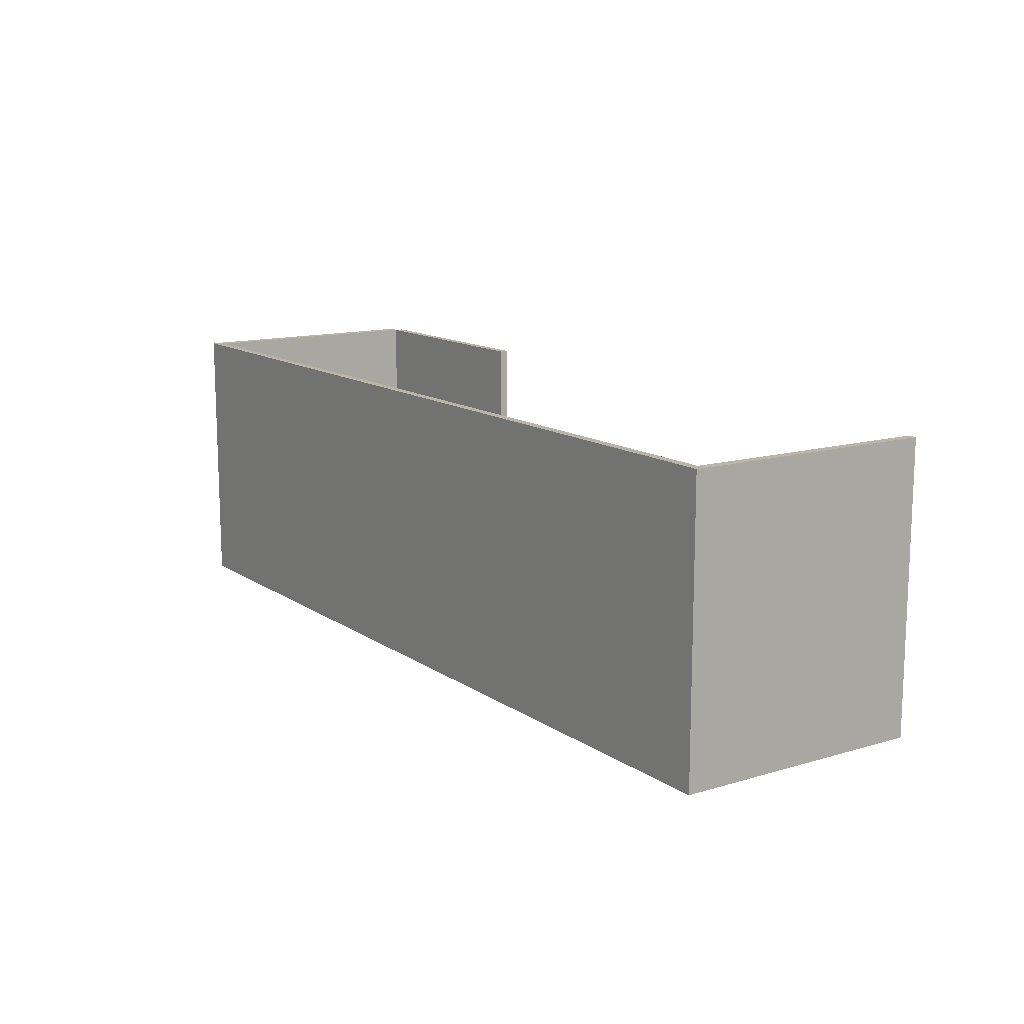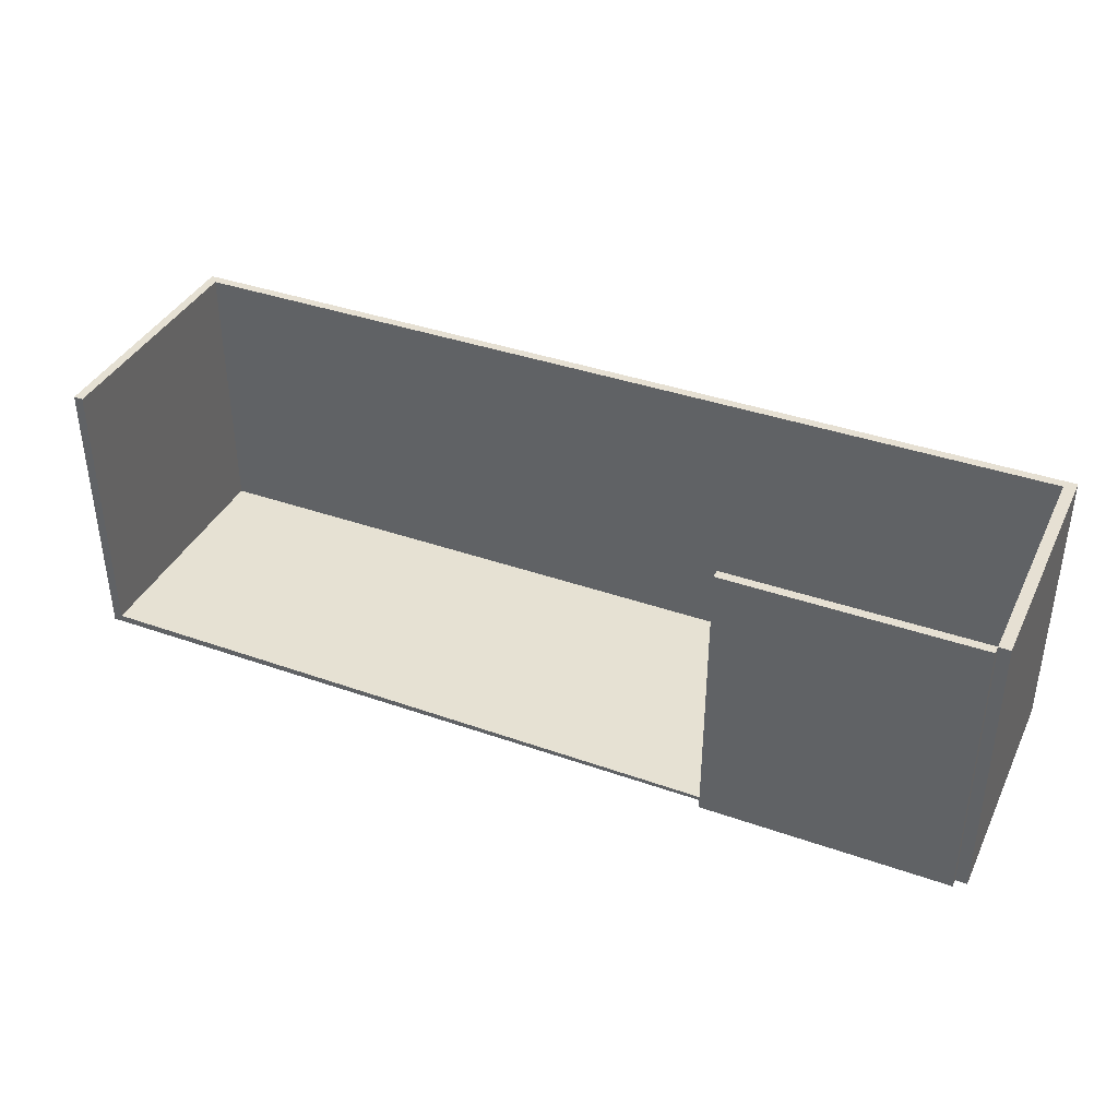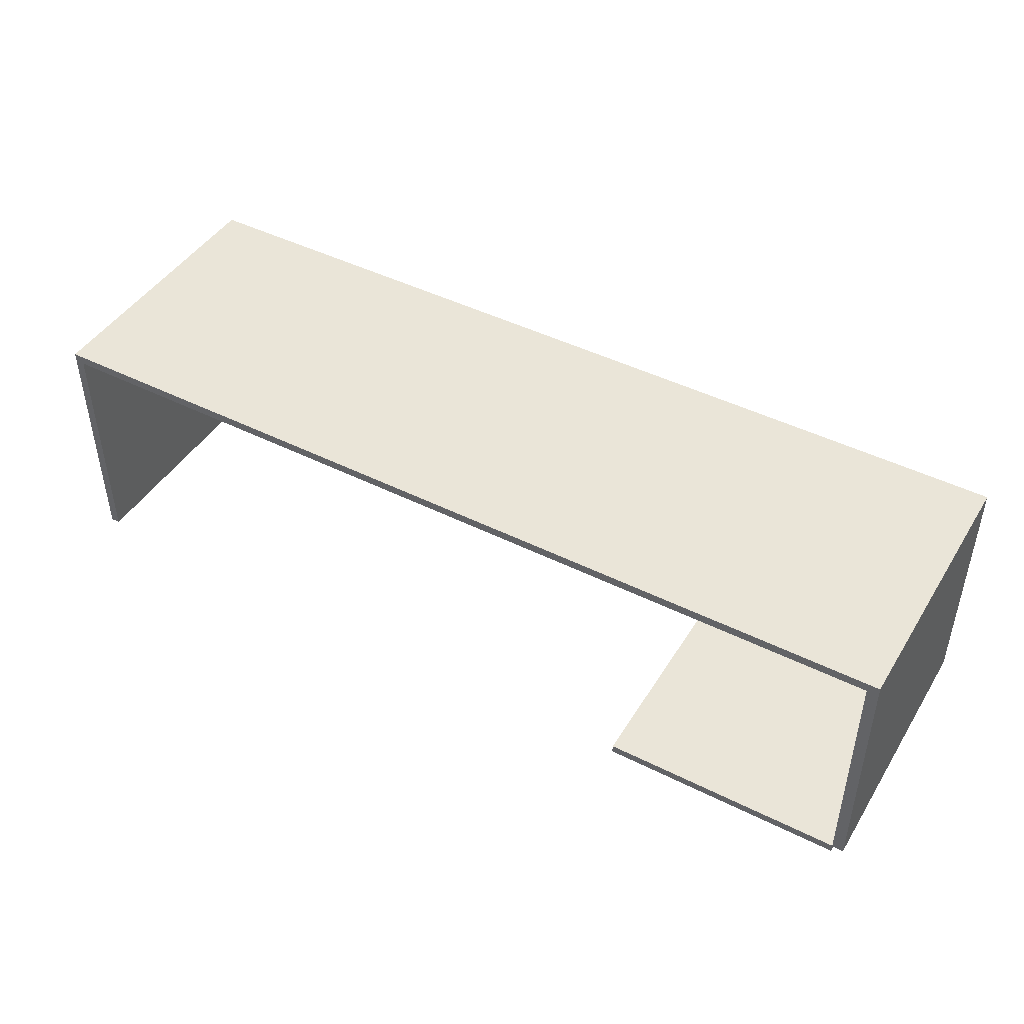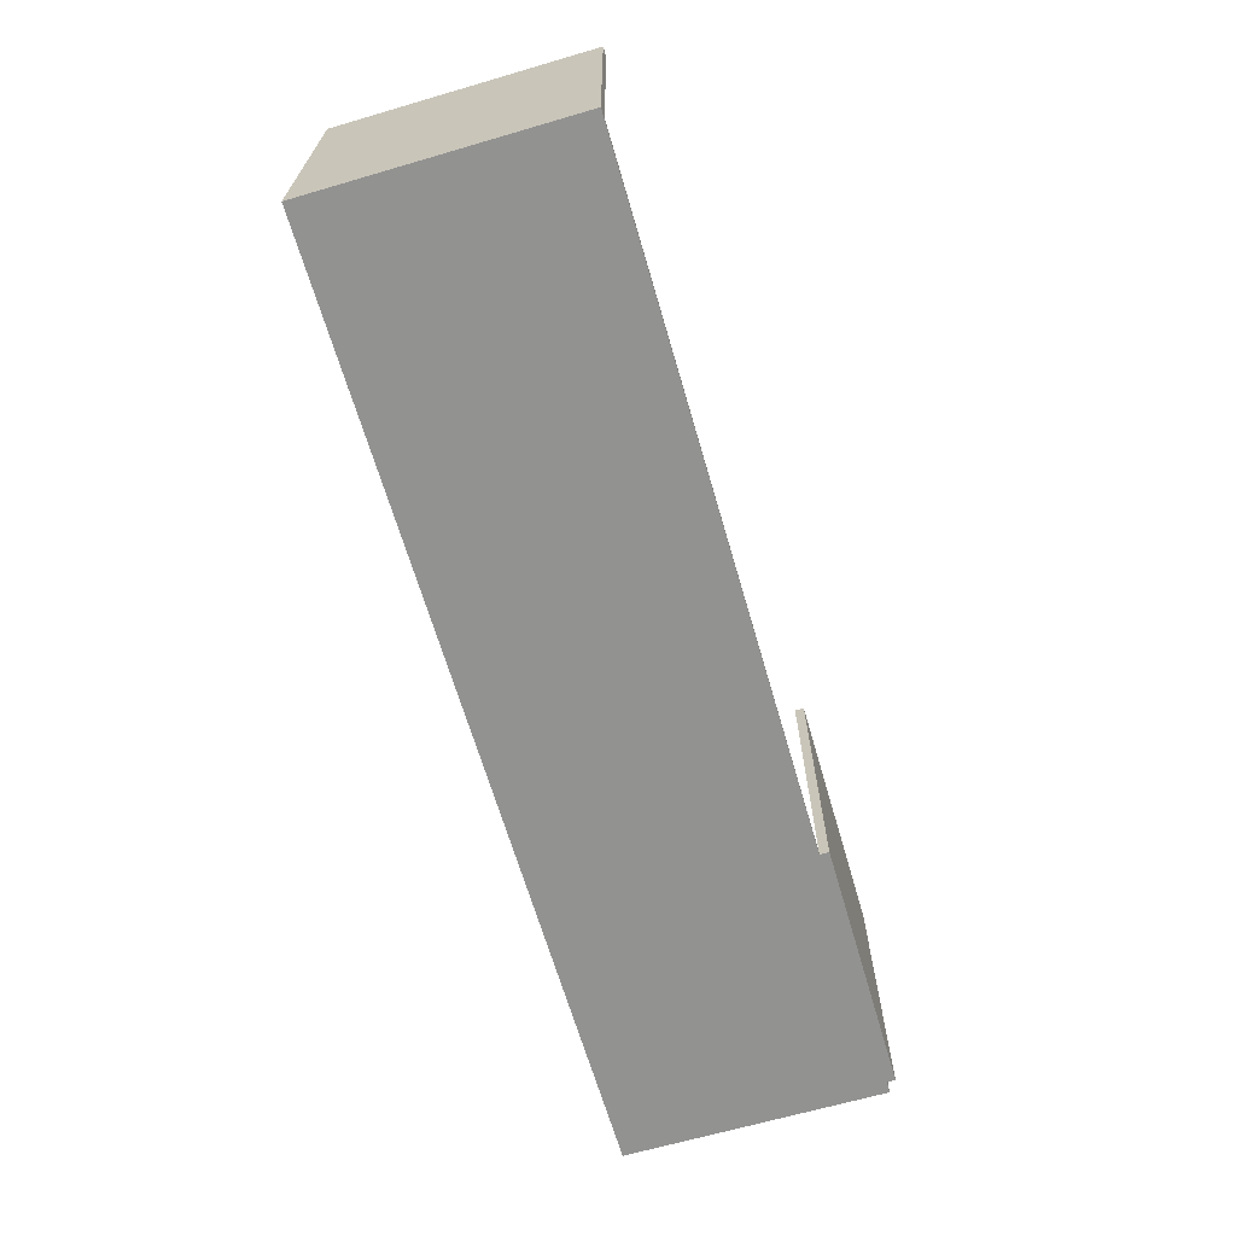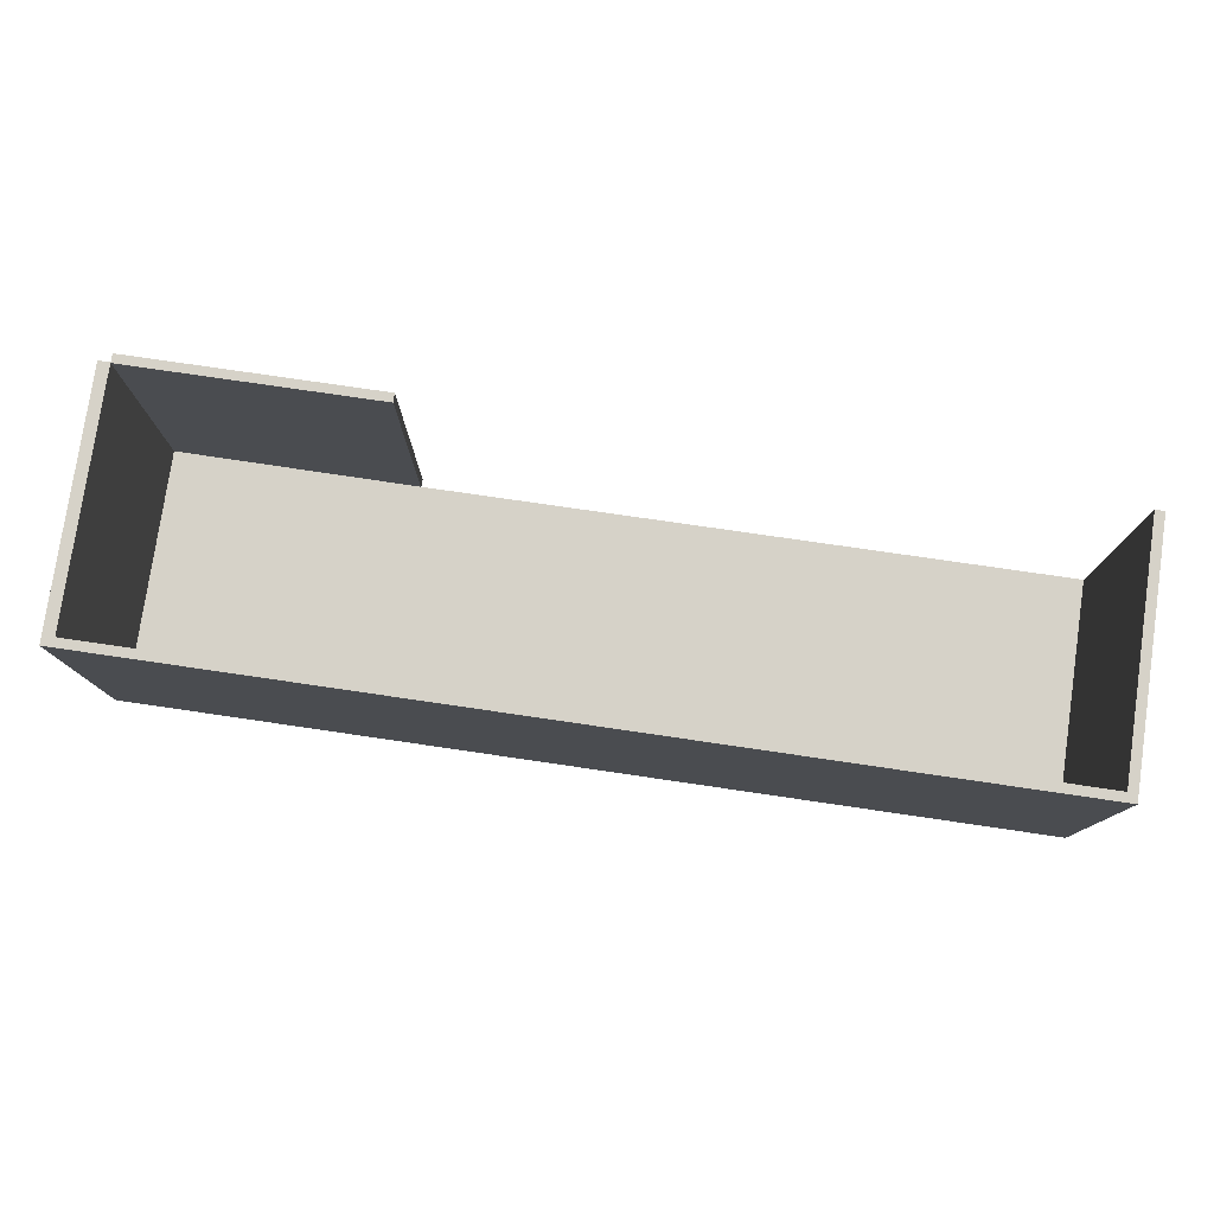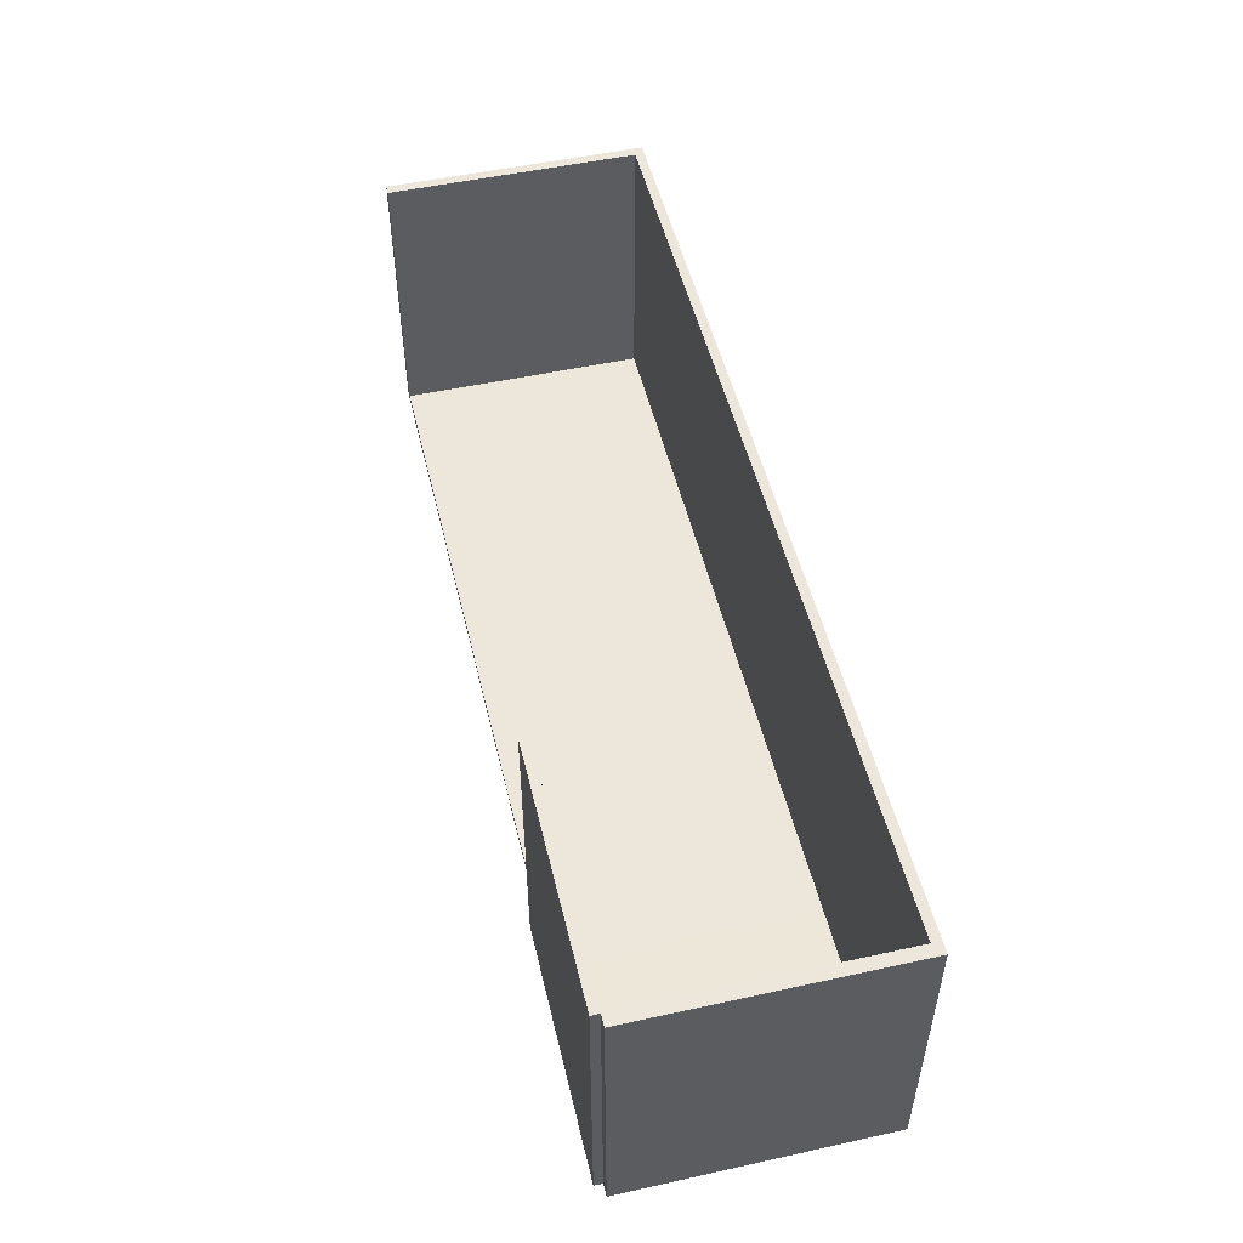
<metadata>
{"format":"obj","ext":"obj","renderer":"f3d","projection":"perspective","resolution":1024,"background":"white","views":[{"elev":13.0,"azim":56.0,"up":"+Y"},{"elev":38.5,"azim":-156.1,"up":"+Y"},{"elev":45.1,"azim":-149.9,"up":"+Z"},{"elev":-66.3,"azim":106.3,"up":"+Y"},{"elev":78.2,"azim":8.3,"up":"+Y"},{"elev":51.3,"azim":-103.4,"up":"+Y"}]}
</metadata>
<code>
g default
v -16 -0.06978 3.263
v 1.498 -0.06978 3.263
v -16 0.06978 3.263
v 1.498 0.06978 3.263
v -16 0.06978 -1.453
v 1.498 0.06978 -1.453
v -16 -0.06978 -1.453
v 1.498 -0.06978 -1.453
v -11.22 0.06978 3.263
v -11.22 0.007473 -1.453
v -11.22 -0.06978 -1.453
v -11.22 -0.06978 3.263
v -16 -0.06978 3.263
v 1.498 -0.06978 -1.453
v 1.498 0.06978 -1.453
v -16 -0.06978 -1.453
v -16 0.06978 -1.453
v -16 -0.06978 3.438
v -11.22 -0.06978 3.438
v -11.22 0.06978 3.438
v -16 0.06978 3.438
v 1.498 -0.06978 3.438
v 1.498 0.06978 3.438
v -16 5.406 3.263
v -11.22 5.406 3.263
v -16 5.406 3.438
v -11.22 5.406 3.438
v 1.498 5.403 3.263
v 1.498 5.403 3.438
v -16.23 -0.06978 3.263
v -16.23 0.06978 3.263
v -16.23 -0.06978 3.438
v -16.23 0.06978 3.438
v -16.23 5.406 3.438
v -16.23 5.406 3.263
v -16 -0.06978 -1.465
v -16 0.06978 -1.465
v -16.23 -0.06978 -1.465
v -16.23 0.06978 -1.465
v -16 5.406 -1.465
v -16.23 5.406 -1.465
v -16 0.06978 -1.624
v -11.22 0.06978 -1.624
v -11.22 -0.06978 -1.624
v -16 -0.06978 -1.624
v -16 5.402 -1.453
v -11.22 5.402 -1.453
v -11.22 5.402 -1.624
v -16 5.402 -1.624
v 1.682 -0.06978 -1.453
v 1.682 -0.06978 3.263
v 1.682 0.06978 -1.453
v 1.682 0.06978 3.263
v 1.682 0.06978 3.438
v 1.682 -0.06978 3.438
v 1.498 5.401 -1.453
v 1.682 5.401 3.263
v 1.682 5.401 -1.453
v 1.682 5.401 3.438
g pCube241
f 18 19 20 21
f 3 9 10 5
f 42 43 44 45
f 7 11 12 1
f 51 50 52 53
f 9 4 6 10
f 11 10 6 8
f 12 11 8 2
f 20 19 22 23
f 1 12 13
f 2 8 14
f 8 6 15 14
f 6 4 15
f 7 1 13 16
f 3 5 17
f 5 7 16 17
f 13 12 19 18
f 25 24 26 27
f 31 30 32 33
f 12 2 22 19
f 51 53 54 55
f 28 25 27 29
f 9 3 24 25
f 31 33 34 35
f 21 20 27 26
f 4 9 25 28
f 20 23 29 27
f 37 36 38 39
f 13 18 32 30
f 18 21 33 32
f 21 26 34 33
f 26 24 35 34
f 40 37 39 41
f 13 30 38 36
f 30 31 39 38
f 24 3 37 40
f 31 35 41 39
f 35 24 40 41
f 46 47 48 49
f 10 11 44 43
f 11 7 45 44
f 7 5 42 45
f 5 10 47 46
f 10 43 48 47
f 43 42 49 48
f 42 5 46 49
f 2 14 50 51
f 14 15 52 50
f 56 28 57 58
f 28 29 59 57
f 23 22 55 54
f 22 2 51 55
f 15 4 28 56
f 53 52 58 57
f 52 15 56 58
f 4 23 29 28
f 23 54 59 29
f 54 53 57 59

</code>
